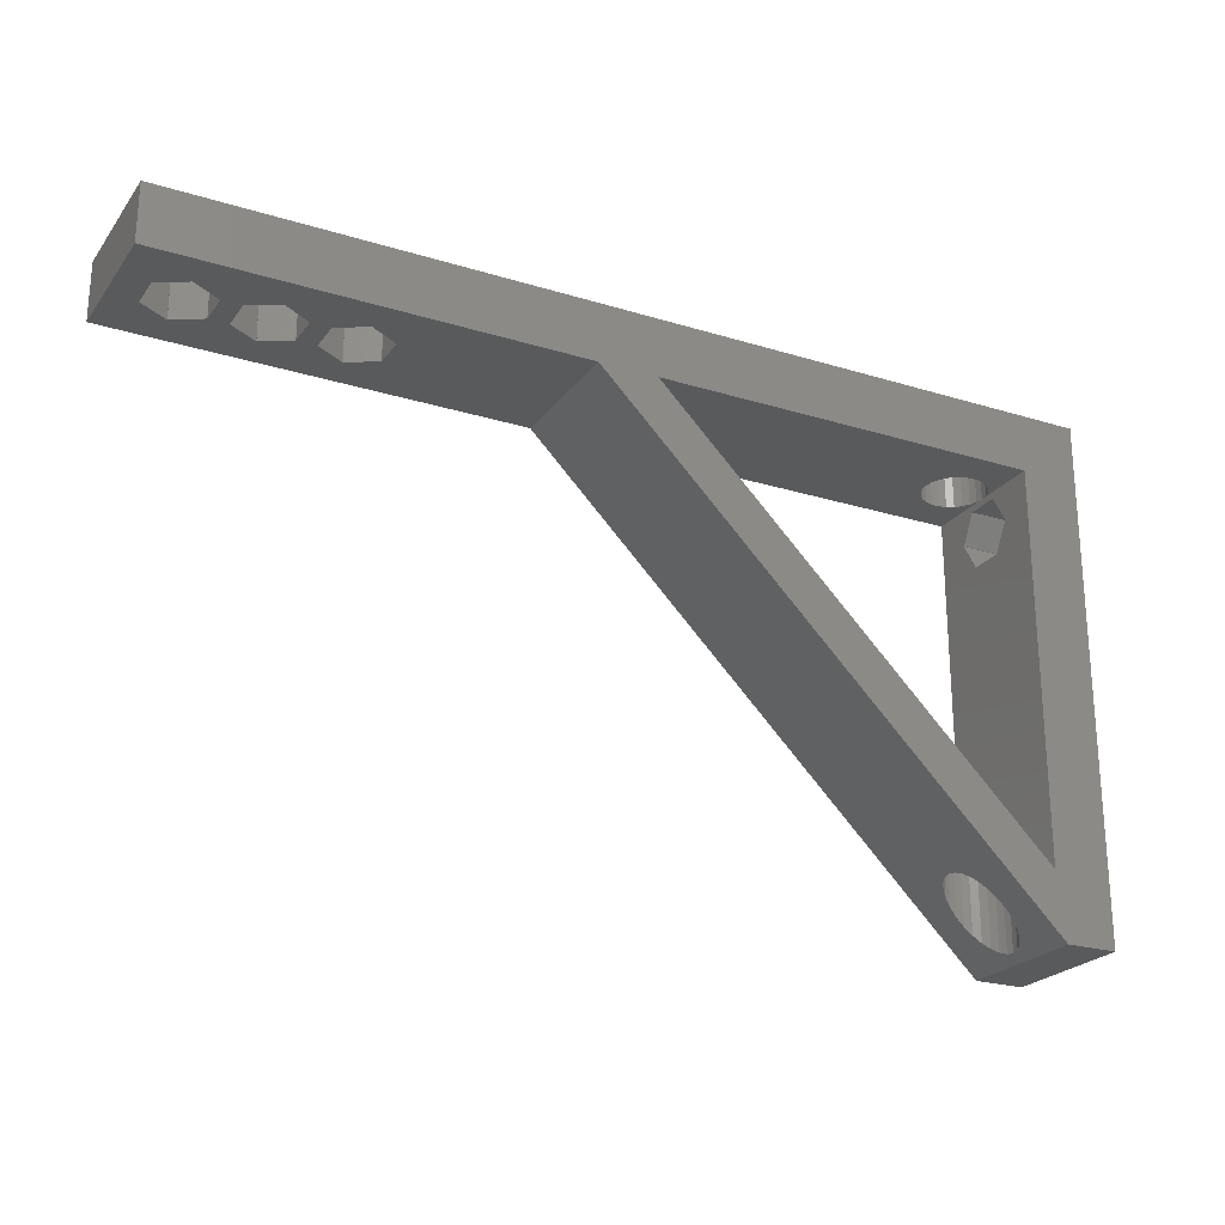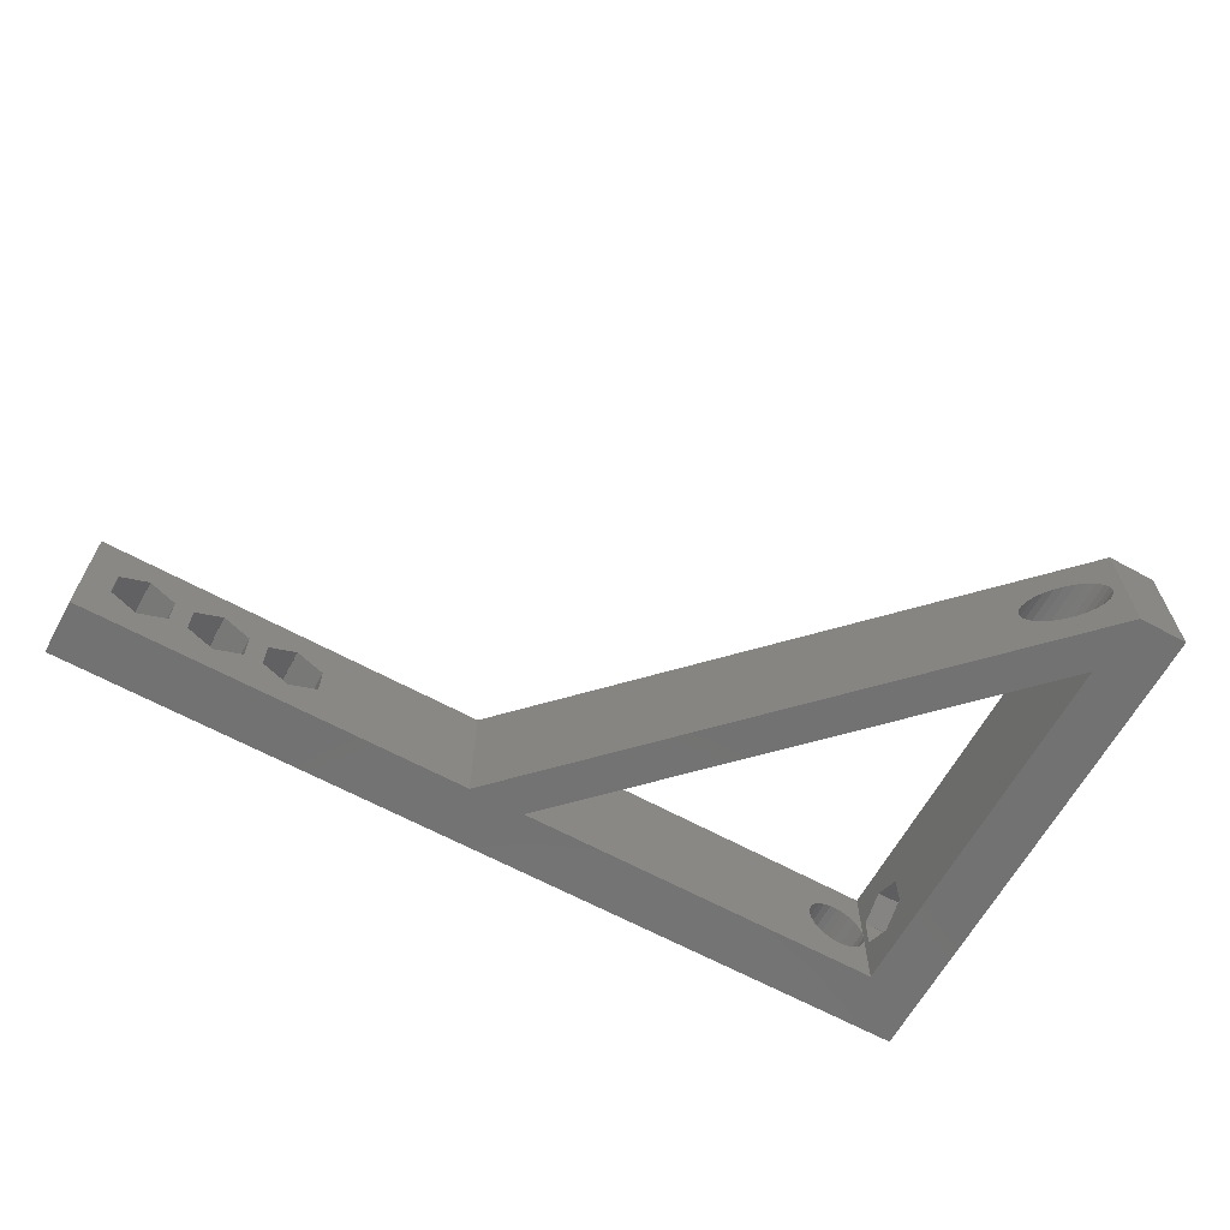
<metadata>
{"format":"stl","ext":"stl","renderer":"f3d","projection":"perspective","resolution":1024,"background":"white","views":[{"elev":-23.6,"azim":-27.3,"up":"+Y"},{"elev":-64.2,"azim":-28.8,"up":"+Z"}]}
</metadata>
<code>
# stl→obj: 375 verts, 798 faces
v -65 50 -17.5
v 50 -50 -17.5
v 52 -67 -17.5
v -50 50 -17.5
v 65 50 -17.5
v 65 -67 -17.5
v 50 50 -17.5
v 65 65 -17.5
v -170 65 -17.5
v -170 50 -17.5
v 33.5 -48.5 0
v -65 50 17.5
v 33.74 -48.74 -1.974
v 34.45 -49.45 -3.834
v 35.57 -50.57 -5.471
v 37.06 -52.06 -6.79
v 38.82 -53.82 -7.714
v 40.76 -55.76 -8.19
v 49.76 -64.76 -1.974
v 50 -65 0
v 49.05 -64.06 -3.834
v 47.93 -62.93 -5.471
v 46.44 -61.44 -6.79
v 44.68 -59.68 -7.714
v 42.74 -57.74 -8.19
v 33.74 -48.74 1.974
v 34.45 -49.45 3.834
v 35.57 -50.57 5.471
v 37.06 -52.06 6.79
v 52 -67 17.5
v 38.82 -53.82 7.714
v 40.76 -55.76 8.19
v 42.74 -57.74 8.19
v 44.68 -59.68 7.714
v 46.44 -61.44 6.79
v 47.93 -62.93 5.471
v 49.05 -64.06 3.834
v 49.76 -64.76 1.974
v -137.7 65 3.323
v -154.1 65 4.143
v -135.9 65 4.143
v -152.3 65 3.323
v -138.8 65 1.844
v -151.2 65 1.844
v -139.2 65 3.98e-15
v -150.8 65 3.98e-15
v -138.8 65 -1.844
v -151.2 65 -1.844
v -137.7 65 -3.323
v -152.3 65 -3.323
v -135.9 65 -4.143
v -154.1 65 -4.143
v -117.7 65 3.323
v -134.1 65 4.143
v -115.9 65 4.143
v -132.3 65 3.323
v -118.8 65 1.844
v -131.2 65 1.844
v -119.2 65 3.98e-15
v -130.8 65 3.98e-15
v -118.8 65 -1.844
v -131.2 65 -1.844
v -117.7 65 -3.323
v -132.3 65 -3.323
v -115.9 65 -4.143
v -134.1 65 -4.143
v -111.2 65 1.844
v 35.57 65 5.471
v 34.45 65 3.834
v -112.3 65 3.323
v -114.1 65 4.143
v 33.74 65 1.974
v -110.8 65 3.98e-15
v 33.5 65 0
v 33.74 65 -1.974
v -111.2 65 -1.844
v 34.45 65 -3.834
v 35.57 65 -5.471
v -112.3 65 -3.323
v -114.1 65 -4.143
v 37.06 65 -6.79
v 40.76 65 8.19
v 65 65 17.5
v 42.74 65 8.19
v 44.68 65 7.714
v 46.44 65 6.79
v 47.93 65 5.471
v 49.05 65 3.834
v 49.76 65 1.974
v 50 65 0
v 49.76 65 -1.974
v 49.05 65 -3.834
v 42.74 65 -8.19
v 40.76 65 -8.19
v 44.68 65 -7.714
v 46.44 65 -6.79
v 47.93 65 -5.471
v 38.82 65 7.714
v 37.06 65 6.79
v -170 65 17.5
v -155.9 65 4.143
v -157.7 65 3.323
v -158.8 65 1.844
v -159.2 65 3.98e-15
v -158.8 65 -1.844
v 38.82 65 -7.714
v -157.7 65 -3.323
v -155.9 65 -4.143
v 65 50 17.5
v 65 44.89 0.9457
v 65 44.07 2.65
v 65 42.59 3.829
v 65 40.75 4.25
v 65 38.91 3.829
v 65 37.43 2.65
v 65 36.61 0.9457
v 65 -67 17.5
v 65 36.61 -0.9457
v 65 44.89 -0.9457
v 65 44.07 -2.65
v 65 42.59 -3.829
v 65 40.75 -4.25
v 65 38.91 -3.829
v 65 37.43 -2.65
v 50 50 17.5
v 50 -50 17.5
v -50 50 17.5
v -170 50 17.5
v -147.6 50 -4.286
v -147.5 50 -4.352
v -147.5 50 -4.286
v -115 50 8.638
v -115 50 8.571
v -127.5 50 4.352
v -135 50 8.638
v -122.5 50 4.352
v -122.5 50 4.286
v -127.5 50 4.286
v -127.6 50 4.286
v -122.5 50 -4.286
v -127.5 50 -4.286
v -122.5 50 -4.352
v -127.5 50 -4.352
v -122.4 50 -4.286
v -135 50 -8.638
v -115 50 -8.638
v -135 50 8.571
v -147.5 50 4.352
v -155 50 8.638
v -142.5 50 4.352
v -142.5 50 4.286
v -147.5 50 4.286
v -147.6 50 4.286
v -142.5 50 -4.286
v -142.5 50 -4.352
v -142.4 50 -4.286
v -155 50 -8.638
v -155 50 8.571
v -162.5 50 4.352
v -162.5 50 4.286
v -162.5 50 -4.286
v -162.5 50 -4.352
v -162.4 50 -4.286
v -107.5 50 4.352
v -107.5 50 4.286
v -107.6 50 4.286
v -107.5 50 -4.286
v -107.5 50 -4.352
v -162.4 50 4.286
v -142.4 50 4.286
v -122.4 50 4.286
v -127.6 50 -4.286
v -155 50 -8.571
v -135 50 -8.571
v -115 50 -8.571
v -107.6 50 -4.286
v 50 40.71 -8.638
v 60.5 40.75 -8.571
v 50 40.75 -8.571
v 60.5 40.71 -8.638
v 50 48.17 4.286
v 60.5 48.21 4.352
v 50 48.21 4.352
v 60.5 48.17 4.286
v 60.5 33.29 -4.352
v 50 33.33 -4.286
v 60.5 33.33 -4.286
v 50 33.29 -4.352
v 60.5 40.75 8.571
v 50 40.79 8.638
v 60.5 40.79 8.638
v 50 40.75 8.571
v 60.5 33.25 4.286
v 60.5 36.61 0.9457
v 60.5 33.25 -4.286
v 60.5 33.33 4.286
v 60.5 44.89 0.9457
v 60.5 48.25 4.286
v 60.5 44.89 -0.9457
v 60.5 42.59 -3.829
v 60.5 48.17 -4.286
v 60.5 48.21 -4.352
v 60.5 44.07 -2.65
v 60.5 40.79 -8.638
v 60.5 40.75 -4.25
v 60.5 38.91 -3.829
v 60.5 36.61 -0.9457
v 60.5 37.43 -2.65
v 60.5 48.25 -4.286
v 60.5 44.07 2.65
v 60.5 42.59 3.829
v 60.5 40.75 4.25
v 60.5 38.91 3.829
v 60.5 40.71 8.638
v 60.5 37.43 2.65
v 60.5 33.29 4.352
v 50 33.25 -4.286
v 50 48.25 -4.286
v 50 48.17 -4.286
v 50 33.25 4.286
v 50 33.33 4.286
v 50 48.25 4.286
v 50 48.25 1.374e-07
v 50 48.25 0
v 50 48.25 -1.374e-07
v 50 33.25 1.316e-06
v 50 33.25 0
v 50 33.25 -1.316e-06
v 50 40.71 8.638
v 50 48.21 -4.352
v 50 40.79 -8.638
v 50 33.29 4.352
v -162.4 60.5 4.286
v -162.5 60.5 4.352
v -155 60.5 -8.638
v -155 60.5 -8.571
v -162.5 60.5 -4.352
v -152.3 60.5 -3.323
v -147.5 60.5 -4.352
v -147.6 60.5 -4.286
v -162.4 60.5 -4.286
v -154.1 60.5 -4.143
v -159.2 60.5 3.705e-15
v -162.5 60.5 4.286
v -154.1 60.5 4.143
v -147.6 60.5 4.286
v -155.9 60.5 4.143
v -157.7 60.5 3.323
v -158.8 60.5 1.844
v -162.5 60.5 -4.286
v -157.7 60.5 -3.323
v -158.8 60.5 -1.844
v -155 60.5 8.571
v -155 60.5 8.638
v -147.5 60.5 4.352
v -152.3 60.5 3.323
v -151.2 60.5 1.844
v -150.8 60.5 3.705e-15
v -147.5 60.5 4.286
v -151.2 60.5 -1.844
v -155.9 60.5 -4.143
v -147.5 60.5 -4.286
v -142.4 60.5 4.286
v -142.5 60.5 4.352
v -135 60.5 -8.638
v -135 60.5 -8.571
v -142.5 60.5 -4.352
v -132.3 60.5 -3.323
v -127.5 60.5 -4.352
v -127.6 60.5 -4.286
v -142.4 60.5 -4.286
v -134.1 60.5 -4.143
v -139.2 60.5 3.705e-15
v -142.5 60.5 4.286
v -134.1 60.5 4.143
v -127.6 60.5 4.286
v -135.9 60.5 4.143
v -137.7 60.5 3.323
v -138.8 60.5 1.844
v -142.5 60.5 -4.286
v -137.7 60.5 -3.323
v -138.8 60.5 -1.844
v -135 60.5 8.571
v -135 60.5 8.638
v -127.5 60.5 4.352
v -132.3 60.5 3.323
v -131.2 60.5 1.844
v -130.8 60.5 3.705e-15
v -127.5 60.5 4.286
v -131.2 60.5 -1.844
v -135.9 60.5 -4.143
v -127.5 60.5 -4.286
v -122.4 60.5 4.286
v -122.5 60.5 4.352
v -115 60.5 -8.638
v -115 60.5 -8.571
v -122.5 60.5 -4.352
v -112.3 60.5 -3.323
v -107.5 60.5 -4.352
v -107.6 60.5 -4.286
v -122.4 60.5 -4.286
v -114.1 60.5 -4.143
v -119.2 60.5 3.705e-15
v -122.5 60.5 4.286
v -114.1 60.5 4.143
v -107.6 60.5 4.286
v -115.9 60.5 4.143
v -117.7 60.5 3.323
v -118.8 60.5 1.844
v -122.5 60.5 -4.286
v -117.7 60.5 -3.323
v -118.8 60.5 -1.844
v -115 60.5 8.571
v -115 60.5 8.638
v -107.5 60.5 4.352
v -112.3 60.5 3.323
v -111.2 60.5 1.844
v -110.8 60.5 3.705e-15
v -107.5 60.5 4.286
v -111.2 60.5 -1.844
v -115.9 60.5 -4.143
v -107.5 60.5 -4.286
v 33.5 -33.5 0
v 33.74 -33.74 1.974
v 34.45 -34.45 3.834
v 35.57 -35.57 5.471
v 37.06 -37.06 6.79
v 38.82 -38.82 7.714
v 40.76 -40.76 8.19
v 42.74 -42.74 8.19
v 44.68 -44.68 7.714
v 46.44 -46.44 6.79
v 47.93 -47.93 5.471
v 49.05 -49.05 3.834
v 49.76 -49.76 1.974
v 50 -50 7.854e-06
v 33.74 -33.74 -1.974
v 34.45 -34.45 -3.834
v 35.57 -35.57 -5.471
v 37.06 -37.06 -6.79
v 38.82 -38.82 -7.714
v 40.76 -40.76 -8.19
v 42.74 -42.74 -8.19
v 44.68 -44.68 -7.714
v 46.44 -46.44 -6.79
v 47.93 -47.93 -5.471
v 49.05 -49.05 -3.834
v 49.76 -49.76 -1.974
v 50 -50 -7.854e-06
v 37.06 50 6.79
v 38.82 50 7.714
v 40.76 50 8.19
v 35.57 50 5.471
v 34.45 50 3.834
v 33.74 50 1.974
v 33.5 50 0
v 33.74 50 -1.974
v 34.45 50 -3.834
v 35.57 50 -5.471
v 37.06 50 -6.79
v 38.82 50 -7.714
v 40.76 50 -8.19
v 42.74 50 8.19
v 44.68 50 7.714
v 46.44 50 6.79
v 47.93 50 5.471
v 49.05 50 3.834
v 49.76 50 1.974
v 50 50 0
v 49.76 50 -1.974
v 49.05 50 -3.834
v 47.93 50 -5.471
v 46.44 50 -6.79
v 44.68 50 -7.714
v 42.74 50 -8.19
f 1 2 3
f 2 1 4
f 2 5 6
f 2 6 3
f 7 5 2
f 5 7 8
f 4 8 7
f 9 4 1
f 9 1 10
f 4 9 8
f 1 11 12
f 1 13 11
f 1 14 13
f 1 15 14
f 1 16 15
f 3 16 1
f 16 3 17
f 17 3 18
f 19 3 20
f 21 3 19
f 22 3 21
f 23 3 22
f 24 3 23
f 25 3 24
f 18 3 25
f 26 12 11
f 27 12 26
f 28 12 27
f 29 12 28
f 30 29 31
f 30 31 32
f 30 32 33
f 29 30 12
f 34 30 33
f 35 30 34
f 36 30 35
f 37 30 36
f 38 30 37
f 20 30 38
f 30 20 3
f 39 40 41
f 39 42 40
f 43 42 39
f 43 44 42
f 45 44 43
f 45 46 44
f 47 46 45
f 47 48 46
f 49 48 47
f 49 50 48
f 51 50 49
f 50 51 52
f 53 54 55
f 53 56 54
f 57 56 53
f 57 58 56
f 59 58 57
f 59 60 58
f 61 60 59
f 61 62 60
f 63 62 61
f 63 64 62
f 65 64 63
f 64 65 66
f 67 68 69
f 68 70 71
f 67 69 72
f 68 67 70
f 72 73 67
f 74 73 72
f 75 73 74
f 73 75 76
f 77 76 75
f 78 76 77
f 76 78 79
f 9 65 80
f 65 9 66
f 66 9 51
f 51 9 52
f 79 81 80
f 81 79 78
f 82 83 84
f 83 85 84
f 83 86 85
f 83 87 86
f 83 88 87
f 83 89 88
f 83 90 89
f 8 90 83
f 90 8 91
f 91 8 92
f 93 8 94
f 95 8 93
f 96 8 95
f 97 8 96
f 92 8 97
f 98 83 82
f 83 98 71
f 71 98 99
f 71 99 68
f 83 71 100
f 55 100 71
f 54 100 55
f 41 100 54
f 40 100 41
f 101 100 40
f 102 100 101
f 103 100 102
f 104 100 103
f 9 104 105
f 106 80 81
f 8 80 106
f 8 106 94
f 80 8 9
f 104 9 100
f 107 9 105
f 108 9 107
f 52 9 108
f 109 110 5
f 109 111 110
f 109 112 111
f 109 113 112
f 109 114 113
f 109 115 114
f 116 117 118
f 115 117 116
f 117 115 109
f 119 5 110
f 120 5 119
f 121 5 120
f 122 5 121
f 123 5 122
f 124 5 123
f 6 118 117
f 118 6 124
f 124 6 5
f 125 109 83
f 109 126 117
f 109 125 126
f 83 127 125
f 100 127 83
f 127 100 12
f 12 100 128
f 117 126 30
f 12 126 127
f 126 12 30
f 10 100 9
f 100 10 128
f 109 8 83
f 8 109 5
f 129 130 131
f 132 133 132
f 134 132 135
f 134 136 132
f 134 137 136
f 138 134 139
f 134 138 137
f 138 140 137
f 141 140 138
f 142 140 141
f 142 141 143
f 140 142 144
f 145 142 143
f 142 145 146
f 135 147 135
f 148 135 149
f 148 150 135
f 148 151 150
f 152 148 153
f 148 152 151
f 152 154 151
f 131 154 152
f 155 154 131
f 155 131 130
f 154 155 156
f 157 155 130
f 155 157 145
f 149 158 149
f 149 128 149
f 128 159 149
f 128 160 159
f 128 161 160
f 161 162 163
f 10 157 157
f 157 10 145
f 145 10 145
f 145 10 146
f 1 146 10
f 162 10 157
f 161 10 162
f 10 161 128
f 135 128 149
f 135 128 135
f 132 128 135
f 128 132 12
f 132 12 132
f 164 12 132
f 165 164 166
f 164 165 12
f 167 12 165
f 1 167 168
f 1 168 146
f 167 1 12
f 146 1 146
f 159 160 169
f 150 151 170
f 136 137 171
f 172 143 141
f 173 157 157
f 174 145 145
f 175 146 146
f 176 168 167
f 177 178 179
f 178 177 180
f 181 182 183
f 182 181 184
f 185 186 187
f 186 185 188
f 189 190 191
f 190 189 192
f 190 182 191
f 182 190 183
f 193 194 195
f 194 193 196
f 197 198 199
f 200 201 202
f 201 203 199
f 201 200 203
f 204 200 202
f 178 200 204
f 178 205 200
f 206 178 180
f 178 206 205
f 185 206 180
f 195 207 187
f 208 187 207
f 187 206 185
f 206 187 208
f 199 209 201
f 209 199 198
f 198 197 184
f 210 184 197
f 211 184 210
f 184 211 182
f 211 191 182
f 189 211 212
f 211 189 191
f 213 189 212
f 189 213 214
f 196 213 215
f 207 195 194
f 194 196 215
f 213 196 216
f 213 216 214
f 177 185 180
f 185 177 188
f 186 195 187
f 195 186 217
f 218 201 209
f 201 218 219
f 220 196 193
f 196 220 221
f 181 198 184
f 198 181 222
f 223 198 222
f 224 198 223
f 225 198 224
f 209 225 218
f 225 209 198
f 193 226 220
f 193 227 226
f 193 228 227
f 195 228 193
f 228 195 217
f 192 214 229
f 214 192 189
f 230 201 219
f 201 230 202
f 230 204 202
f 204 230 231
f 196 232 216
f 232 196 221
f 204 179 178
f 179 204 231
f 232 214 216
f 214 232 229
f 212 112 113
f 112 212 211
f 116 215 115
f 215 116 194
f 203 119 199
f 119 203 120
f 197 111 210
f 111 197 110
f 211 111 112
f 111 211 210
f 199 110 197
f 110 199 119
f 200 122 121
f 122 200 205
f 205 123 122
f 123 205 206
f 203 121 120
f 121 203 200
f 213 113 114
f 113 213 212
f 215 114 115
f 114 215 213
f 118 194 116
f 194 118 207
f 124 207 118
f 207 124 208
f 206 124 123
f 124 206 208
f 159 233 234
f 233 159 169
f 173 235 236
f 235 173 157
f 237 235 236
f 238 239 240
f 236 241 237
f 235 242 236
f 242 235 239
f 243 233 244
f 245 246 247
f 233 247 246
f 233 248 247
f 233 249 248
f 233 243 249
f 250 243 244
f 236 251 241
f 252 241 251
f 243 241 252
f 241 243 250
f 234 253 254
f 233 253 234
f 246 253 233
f 253 246 255
f 254 253 255
f 256 246 245
f 257 246 256
f 258 246 257
f 246 258 259
f 240 258 260
f 251 236 261
f 261 236 242
f 239 238 242
f 240 260 238
f 258 240 262
f 258 262 259
f 158 254 253
f 254 158 149
f 130 240 239
f 240 130 129
f 235 130 239
f 130 235 157
f 159 254 149
f 254 159 234
f 149 253 254
f 253 149 158
f 163 237 241
f 237 163 162
f 153 255 246
f 255 153 148
f 157 236 235
f 236 157 173
f 237 157 235
f 157 237 162
f 149 255 148
f 255 149 254
f 240 131 262
f 131 240 129
f 250 163 241
f 163 250 161
f 160 250 244
f 250 160 161
f 153 259 152
f 259 153 246
f 160 233 169
f 233 160 244
f 131 259 262
f 259 131 152
f 260 46 48
f 46 260 258
f 243 105 104
f 105 243 252
f 108 242 52
f 242 108 261
f 238 48 50
f 48 238 260
f 107 261 108
f 261 107 251
f 247 40 245
f 40 247 101
f 245 42 256
f 42 245 40
f 52 238 50
f 238 52 242
f 252 107 105
f 107 252 251
f 258 44 46
f 44 258 257
f 248 101 247
f 101 248 102
f 257 42 44
f 42 257 256
f 248 103 102
f 103 248 249
f 249 104 103
f 104 249 243
f 150 263 264
f 263 150 170
f 174 265 266
f 265 174 145
f 267 265 266
f 268 269 270
f 266 271 267
f 265 272 266
f 272 265 269
f 273 263 274
f 275 276 277
f 263 277 276
f 263 278 277
f 263 279 278
f 263 273 279
f 280 273 274
f 266 281 271
f 282 271 281
f 273 271 282
f 271 273 280
f 264 283 284
f 263 283 264
f 276 283 263
f 283 276 285
f 284 283 285
f 286 276 275
f 287 276 286
f 288 276 287
f 276 288 289
f 270 288 290
f 281 266 291
f 291 266 272
f 269 268 272
f 270 290 268
f 288 270 292
f 288 292 289
f 147 284 283
f 284 147 135
f 143 270 269
f 270 143 172
f 265 143 269
f 143 265 145
f 150 284 135
f 284 150 264
f 135 283 284
f 283 135 147
f 156 267 271
f 267 156 155
f 139 285 276
f 285 139 134
f 145 266 265
f 266 145 174
f 267 145 265
f 145 267 155
f 135 285 134
f 285 135 284
f 270 141 292
f 141 270 172
f 280 156 271
f 156 280 154
f 151 280 274
f 280 151 154
f 139 289 138
f 289 139 276
f 151 263 170
f 263 151 274
f 141 289 292
f 289 141 138
f 290 60 62
f 60 290 288
f 273 47 45
f 47 273 282
f 51 272 66
f 272 51 291
f 268 62 64
f 62 268 290
f 49 291 51
f 291 49 281
f 277 54 275
f 54 277 41
f 275 56 286
f 56 275 54
f 66 268 64
f 268 66 272
f 282 49 47
f 49 282 281
f 288 58 60
f 58 288 287
f 278 41 277
f 41 278 39
f 287 56 58
f 56 287 286
f 278 43 39
f 43 278 279
f 279 45 43
f 45 279 273
f 136 293 294
f 293 136 171
f 175 295 296
f 295 175 146
f 297 295 296
f 298 299 300
f 296 301 297
f 295 302 296
f 302 295 299
f 303 293 304
f 305 306 307
f 293 307 306
f 293 308 307
f 293 309 308
f 293 303 309
f 310 303 304
f 296 311 301
f 312 301 311
f 303 301 312
f 301 303 310
f 294 313 314
f 293 313 294
f 306 313 293
f 313 306 315
f 314 313 315
f 316 306 305
f 317 306 316
f 318 306 317
f 306 318 319
f 300 318 320
f 311 296 321
f 321 296 302
f 299 298 302
f 300 320 298
f 318 300 322
f 318 322 319
f 133 314 313
f 314 133 132
f 168 300 299
f 300 168 176
f 295 168 299
f 168 295 146
f 136 314 132
f 314 136 294
f 132 313 314
f 313 132 133
f 144 297 301
f 297 144 142
f 166 315 306
f 315 166 164
f 146 296 295
f 296 146 175
f 297 146 295
f 146 297 142
f 132 315 164
f 315 132 314
f 300 167 322
f 167 300 176
f 310 144 301
f 144 310 140
f 137 310 304
f 310 137 140
f 166 319 165
f 319 166 306
f 137 293 171
f 293 137 304
f 167 319 322
f 319 167 165
f 320 73 76
f 73 320 318
f 303 61 59
f 61 303 312
f 65 302 80
f 302 65 321
f 298 76 79
f 76 298 320
f 63 321 65
f 321 63 311
f 307 71 305
f 71 307 55
f 305 70 316
f 70 305 71
f 80 298 79
f 298 80 302
f 312 63 61
f 63 312 311
f 318 67 73
f 67 318 317
f 308 55 307
f 55 308 53
f 309 59 57
f 59 309 303
f 317 70 67
f 70 317 316
f 308 57 53
f 57 308 309
f 3 117 30
f 117 3 6
f 127 323 4
f 127 324 323
f 127 325 324
f 127 326 325
f 127 327 326
f 126 327 127
f 327 126 328
f 328 126 329
f 329 126 330
f 126 331 330
f 126 332 331
f 126 333 332
f 126 334 333
f 126 335 334
f 335 126 336
f 337 4 323
f 338 4 337
f 339 4 338
f 340 4 339
f 2 340 341
f 2 341 342
f 2 342 343
f 340 2 4
f 344 2 343
f 345 2 344
f 346 2 345
f 347 2 346
f 348 2 347
f 2 348 349
f 350 125 127
f 125 351 352
f 125 350 351
f 127 353 350
f 127 354 353
f 127 355 354
f 127 356 355
f 4 356 127
f 356 4 357
f 357 4 358
f 358 4 359
f 359 4 360
f 361 7 362
f 360 7 361
f 7 360 4
f 363 125 352
f 364 125 363
f 365 125 364
f 366 125 365
f 367 125 366
f 368 125 367
f 125 368 369
f 370 7 369
f 371 7 370
f 372 7 371
f 373 7 372
f 374 7 373
f 375 7 374
f 362 7 375
f 7 218 369
f 7 230 218
f 7 231 230
f 231 177 179
f 7 177 231
f 7 188 177
f 2 188 7
f 2 217 188
f 349 217 2
f 217 349 228
f 369 218 225
f 218 230 219
f 186 188 217
f 226 336 220
f 221 220 232
f 222 181 183
f 222 369 223
f 369 222 125
f 183 125 222
f 190 125 183
f 229 190 192
f 229 125 190
f 232 125 229
f 126 220 336
f 220 126 232
f 232 126 125
f 224 369 225
f 370 90 91
f 90 370 369
f 348 19 349
f 349 227 228
f 349 20 227
f 20 349 19
f 324 11 323
f 11 324 26
f 355 74 72
f 74 355 356
f 94 375 93
f 375 94 362
f 18 343 342
f 343 18 25
f 23 346 345
f 346 23 22
f 96 372 97
f 372 96 373
f 21 348 347
f 348 21 19
f 371 91 92
f 91 371 370
f 14 339 338
f 339 14 15
f 358 78 77
f 78 358 359
f 13 338 337
f 338 13 14
f 357 77 75
f 77 357 358
f 16 341 340
f 341 16 17
f 81 361 106
f 361 81 360
f 325 26 324
f 26 325 27
f 354 72 69
f 72 354 355
f 22 347 346
f 347 22 21
f 372 92 97
f 92 372 371
f 93 374 95
f 374 93 375
f 25 344 343
f 344 25 24
f 24 345 344
f 345 24 23
f 95 373 96
f 373 95 374
f 11 337 323
f 337 11 13
f 356 75 74
f 75 356 357
f 15 340 339
f 340 15 16
f 78 360 81
f 360 78 359
f 106 362 94
f 362 106 361
f 17 342 341
f 342 17 18
f 334 36 333
f 36 334 37
f 367 87 88
f 87 367 366
f 363 85 364
f 85 363 84
f 33 331 34
f 331 33 330
f 29 328 31
f 328 29 327
f 350 98 351
f 98 350 99
f 352 84 363
f 84 352 82
f 32 330 33
f 330 32 329
f 326 27 325
f 27 326 28
f 353 69 68
f 69 353 354
f 35 333 36
f 333 35 332
f 365 87 366
f 87 365 86
f 335 37 334
f 37 335 38
f 368 88 89
f 88 368 367
f 351 82 352
f 82 351 98
f 31 329 32
f 329 31 328
f 28 327 29
f 327 28 326
f 353 99 350
f 99 353 68
f 34 332 35
f 332 34 331
f 364 86 365
f 86 364 85
f 369 224 223
f 369 89 90
f 89 369 368
f 227 336 226
f 336 20 38
f 20 336 227
f 335 336 38

</code>
